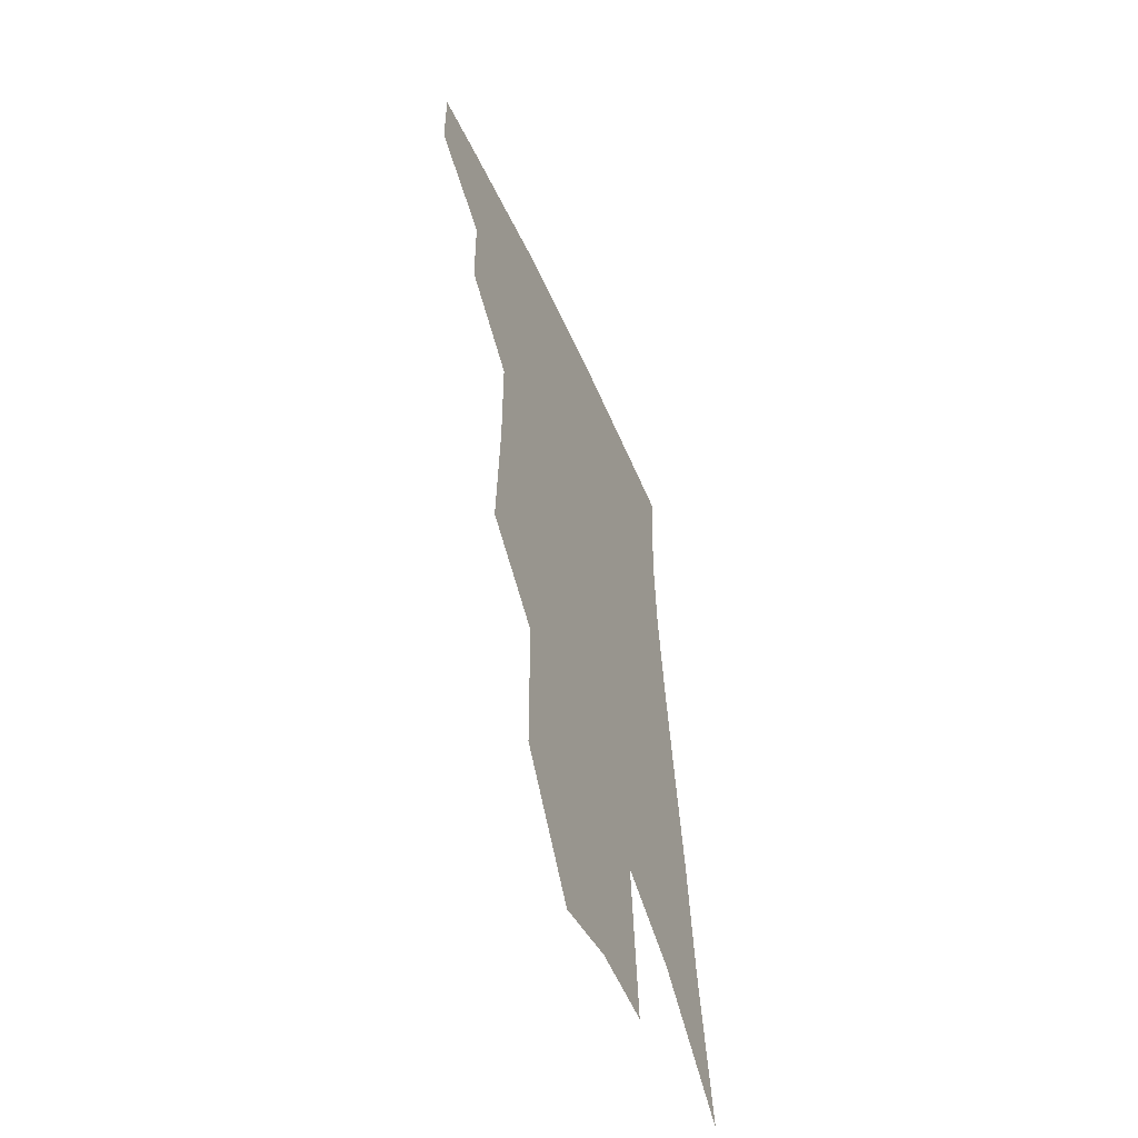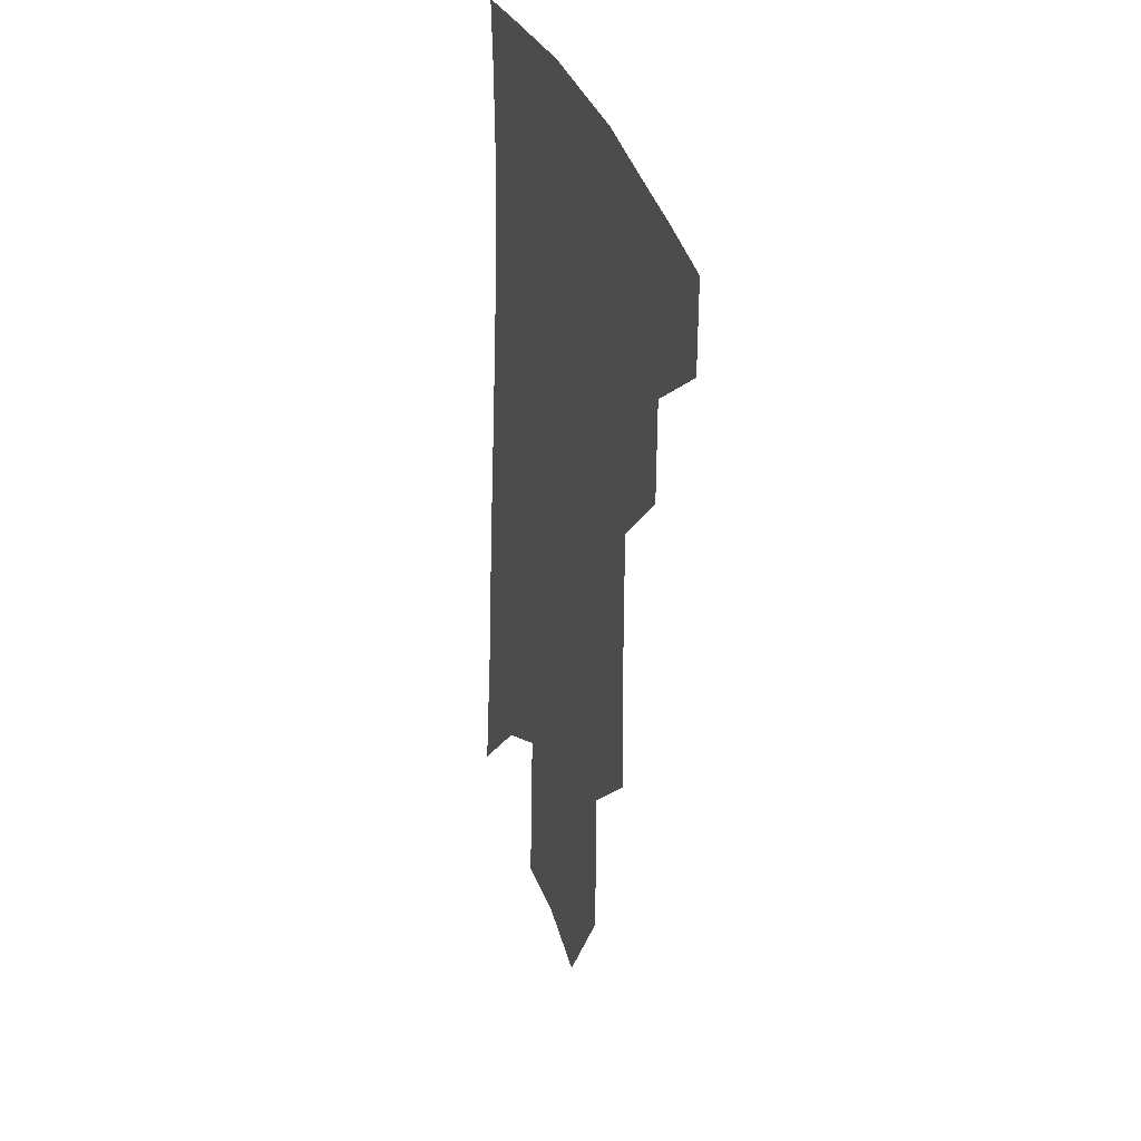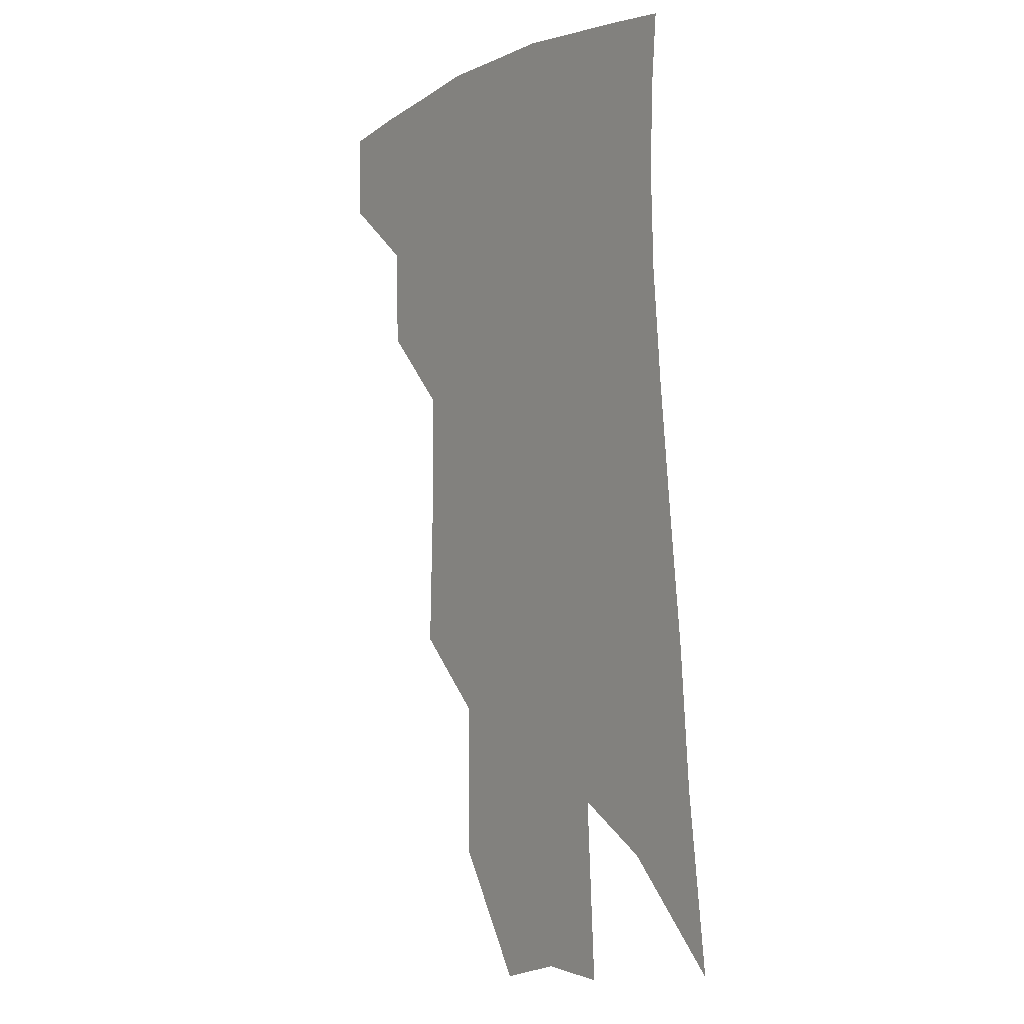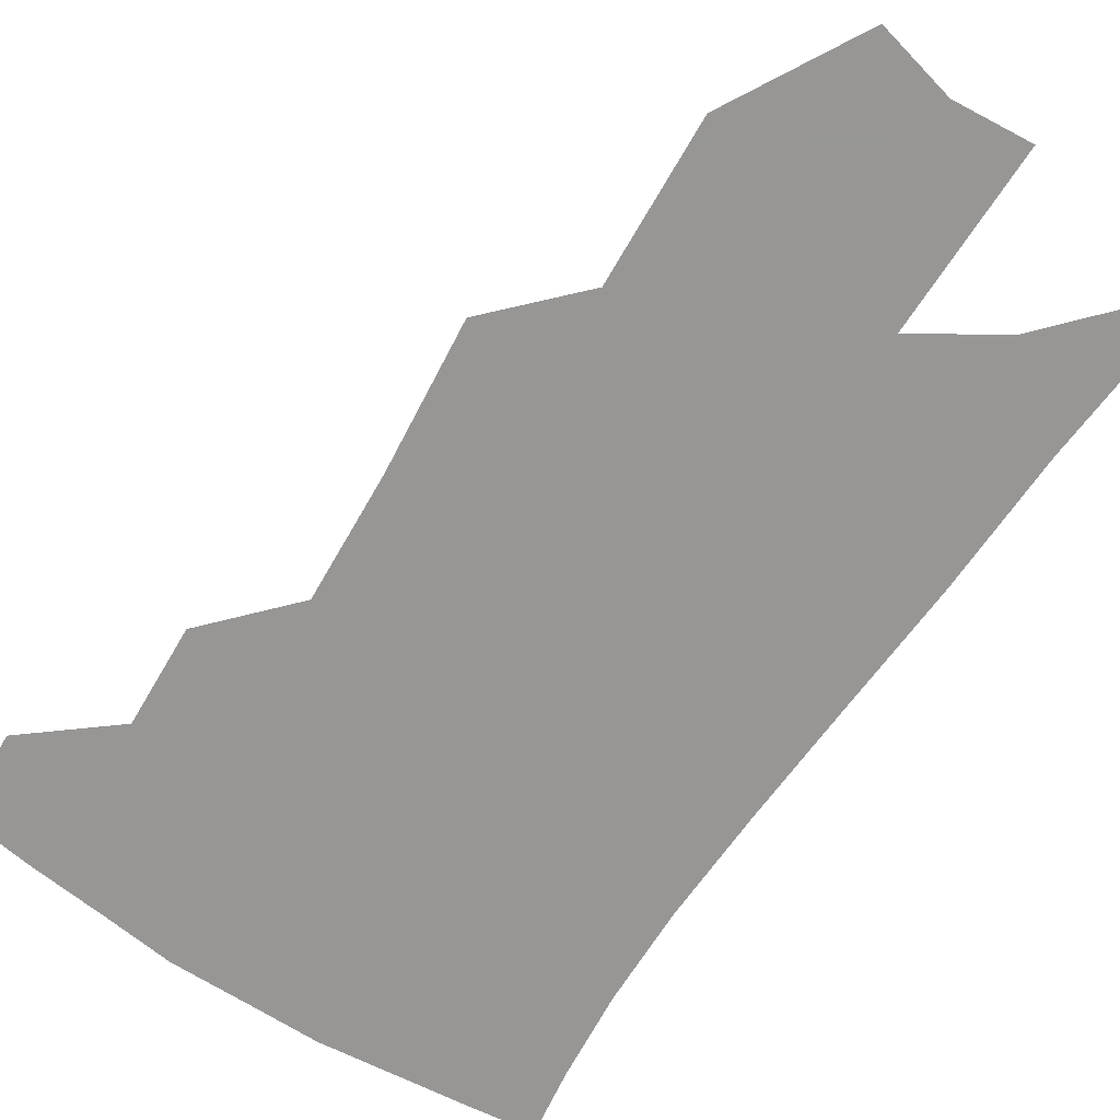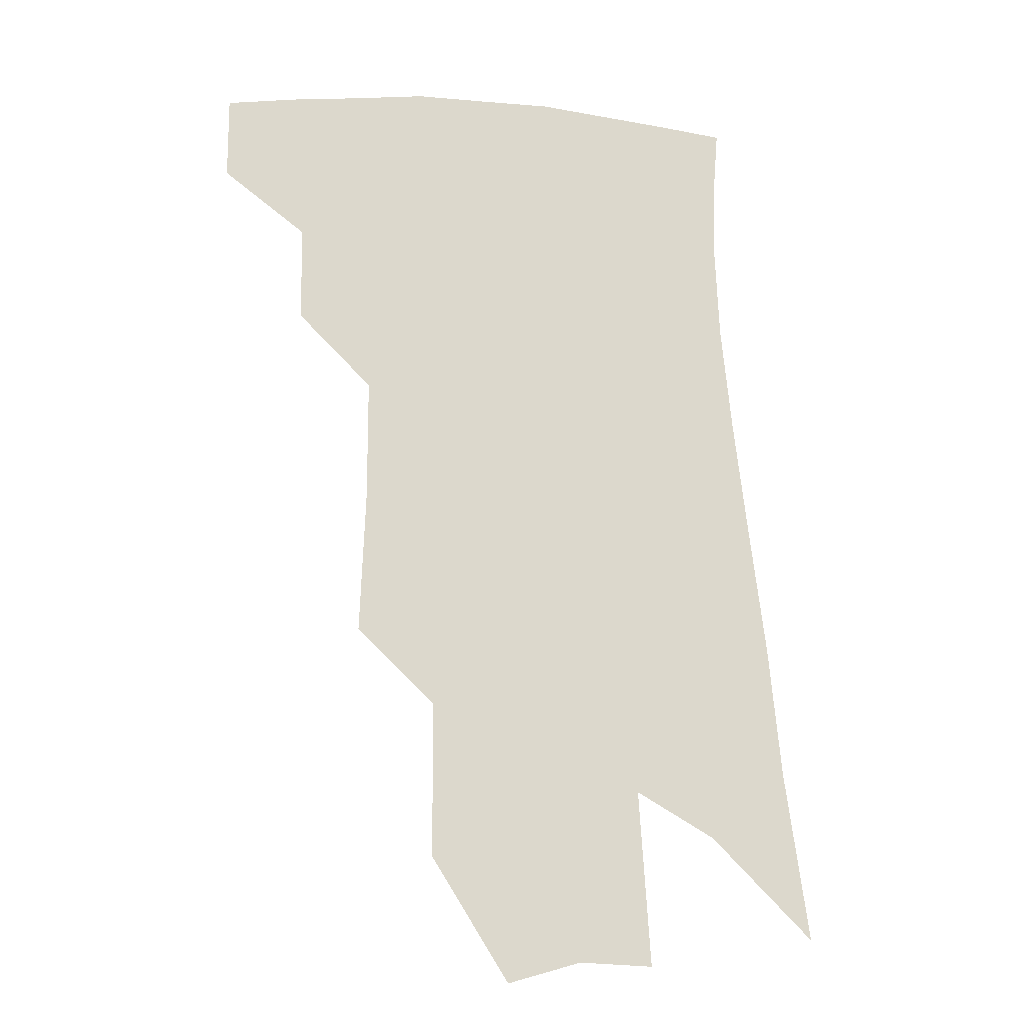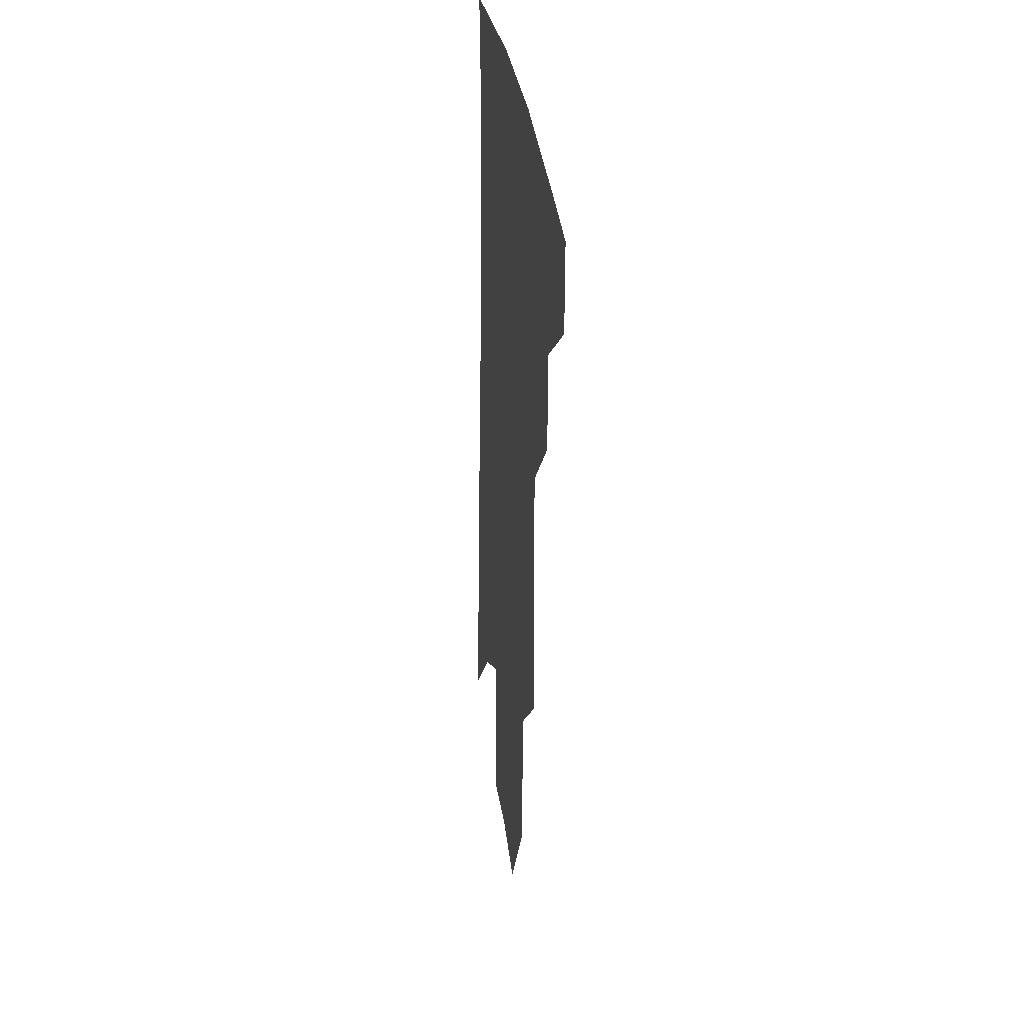
<metadata>
{"format":"obj","ext":"obj","renderer":"f3d","projection":"perspective","resolution":1024,"background":"white","views":[{"elev":-56.9,"azim":-66.5,"up":"+Y"},{"elev":31.5,"azim":-107.6,"up":"+Y"},{"elev":-0.9,"azim":55.5,"up":"+Y"},{"elev":-67.8,"azim":-29.5,"up":"+Z"},{"elev":-18.8,"azim":-14.8,"up":"+Y"},{"elev":30.3,"azim":-98.0,"up":"+Y"}]}
</metadata>
<code>
v 483.3 375.8 0
v 483 402.5 0
v 510.1 326.2 0
v 509.7 356.9 0
v 509.3 384.6 0
v 505.1 407.1 0
v 532.2 219 0
v 533.9 264.9 0
v 533.7 303.5 0
v 535.6 341.1 0
v 534.5 366.6 0
v 531.4 388.5 0
v 527.6 410.9 0
v 557.4 147.1 0
v 557 196.2 0
v 558.1 245.7 0
v 556.7 280.3 0
v 556.8 316.7 0
v 556.6 345.6 0
v 556.2 371 0
v 553.5 391.9 0
v 549.9 414.9 0
v 581.9 108.8 0
v 581.4 168.6 0
v 580.4 217.5 0
v 578.9 254 0
v 577.9 290.4 0
v 577.7 323.6 0
v 577.2 349.1 0
v 576.8 372.6 0
v 575.6 393.8 0
v 573.2 416.1 0
v 605.3 115.9 0
v 603.2 174.9 0
v 601.1 218.4 0
v 599.2 258.8 0
v 598 294.3 0
v 597.4 325.6 0
v 597.4 351.1 0
v 597.5 374.1 0
v 597.4 394.9 0
v 595.4 417.4 0
v 628.8 115.3 0
v 625.3 170.9 0
v 622 218 0
v 619.5 258.2 0
v 618 292.2 0
v 617.1 322.7 0
v 616.9 351.3 0
v 617.6 374.6 0
v 618.4 395.3 0
v 618.5 416.3 0
v 650.7 157.1 0
v 644.8 208.4 0
v 642.2 247.4 0
v 639.1 285.1 0
v 636.9 319.1 0
v 636.6 347.3 0
v 637.3 372.5 0
v 639 395.1 0
v 640.3 415.3 0
v 683.3 125.4 0
v 675.9 179.3 0
v 672 221.4 0
v 667 263.1 0
v 662.5 301.5 0
v 659.1 336.4 0
v 657.9 366.5 0
v 658.6 393.4 0
v 660.3 414 0
f 4 5 1
f 1 5 2
f 5 6 2
f 9 10 3
f 3 10 4
f 10 11 4
f 4 11 5
f 11 12 5
f 5 12 6
f 12 13 6
f 15 16 7
f 7 16 8
f 16 17 8
f 8 17 9
f 17 18 9
f 9 18 10
f 18 19 10
f 10 19 11
f 19 20 11
f 11 20 12
f 20 21 12
f 12 21 13
f 21 22 13
f 23 24 14
f 14 24 15
f 24 25 15
f 15 25 16
f 25 26 16
f 16 26 17
f 26 27 17
f 17 27 18
f 27 28 18
f 18 28 19
f 28 29 19
f 19 29 20
f 29 30 20
f 20 30 21
f 30 31 21
f 21 31 22
f 31 32 22
f 23 33 24
f 33 34 24
f 24 34 25
f 34 35 25
f 25 35 26
f 35 36 26
f 26 36 27
f 36 37 27
f 27 37 28
f 37 38 28
f 28 38 29
f 38 39 29
f 29 39 30
f 39 40 30
f 30 40 31
f 40 41 31
f 31 41 32
f 41 42 32
f 33 43 34
f 43 44 34
f 34 44 35
f 44 45 35
f 35 45 36
f 45 46 36
f 36 46 37
f 46 47 37
f 37 47 38
f 47 48 38
f 38 48 39
f 48 49 39
f 39 49 40
f 49 50 40
f 40 50 41
f 50 51 41
f 41 51 42
f 51 52 42
f 44 53 45
f 53 54 45
f 45 54 46
f 54 55 46
f 46 55 47
f 55 56 47
f 47 56 48
f 56 57 48
f 48 57 49
f 57 58 49
f 49 58 50
f 58 59 50
f 50 59 51
f 59 60 51
f 51 60 52
f 60 61 52
f 53 62 54
f 62 63 54
f 54 63 55
f 63 64 55
f 55 64 56
f 64 65 56
f 56 65 57
f 65 66 57
f 57 66 58
f 66 67 58
f 58 67 59
f 67 68 59
f 59 68 60
f 68 69 60
f 60 69 61
f 69 70 61

</code>
